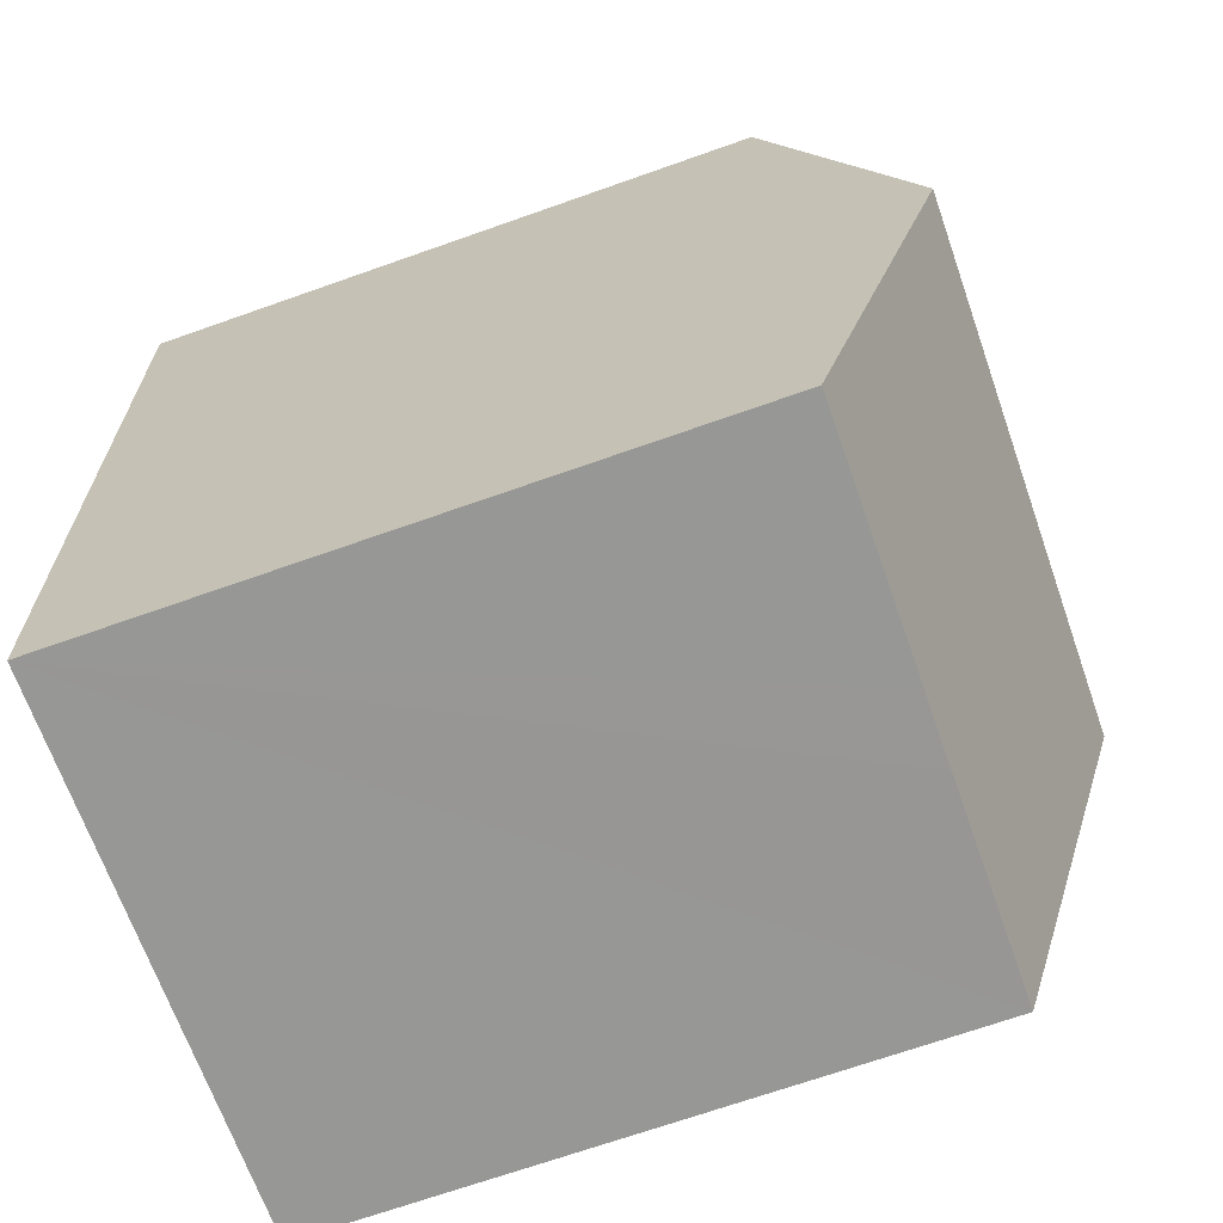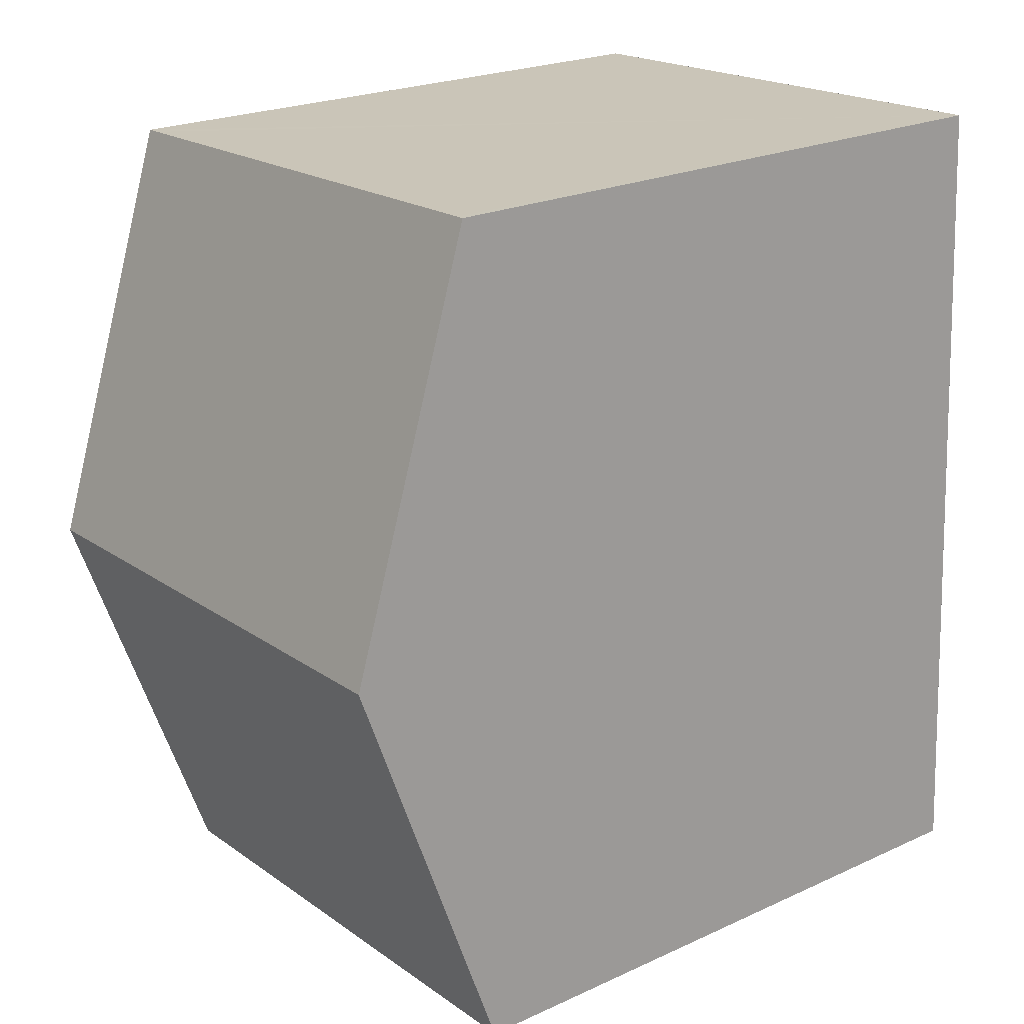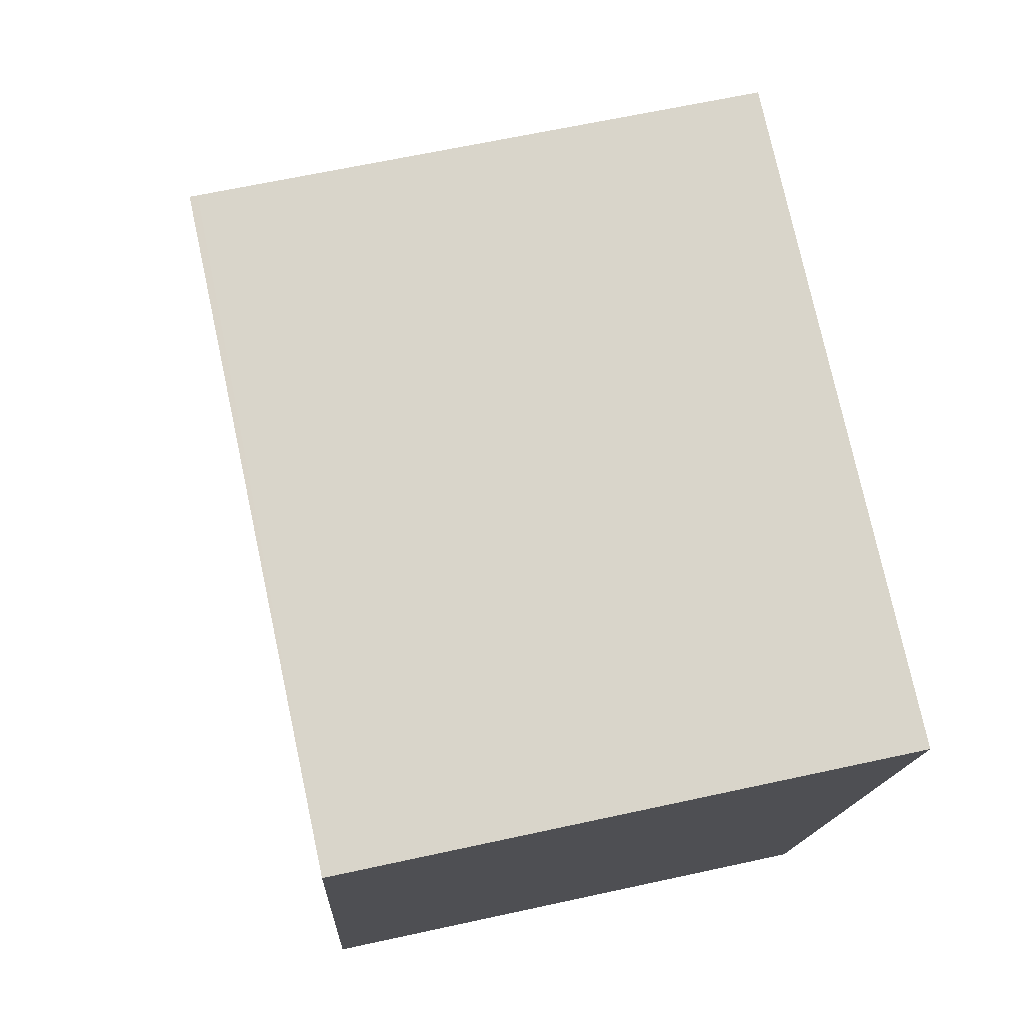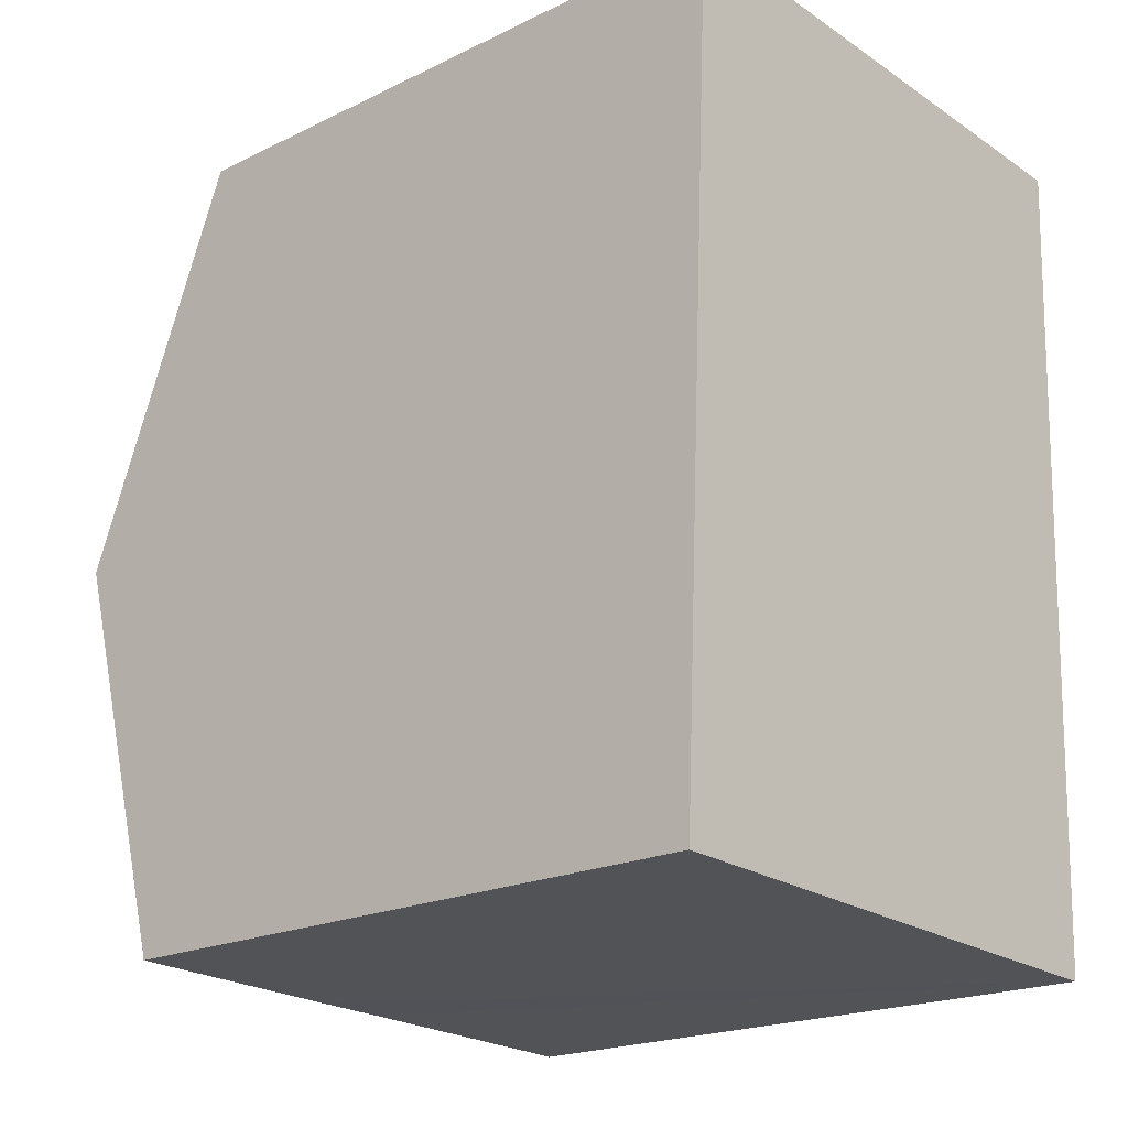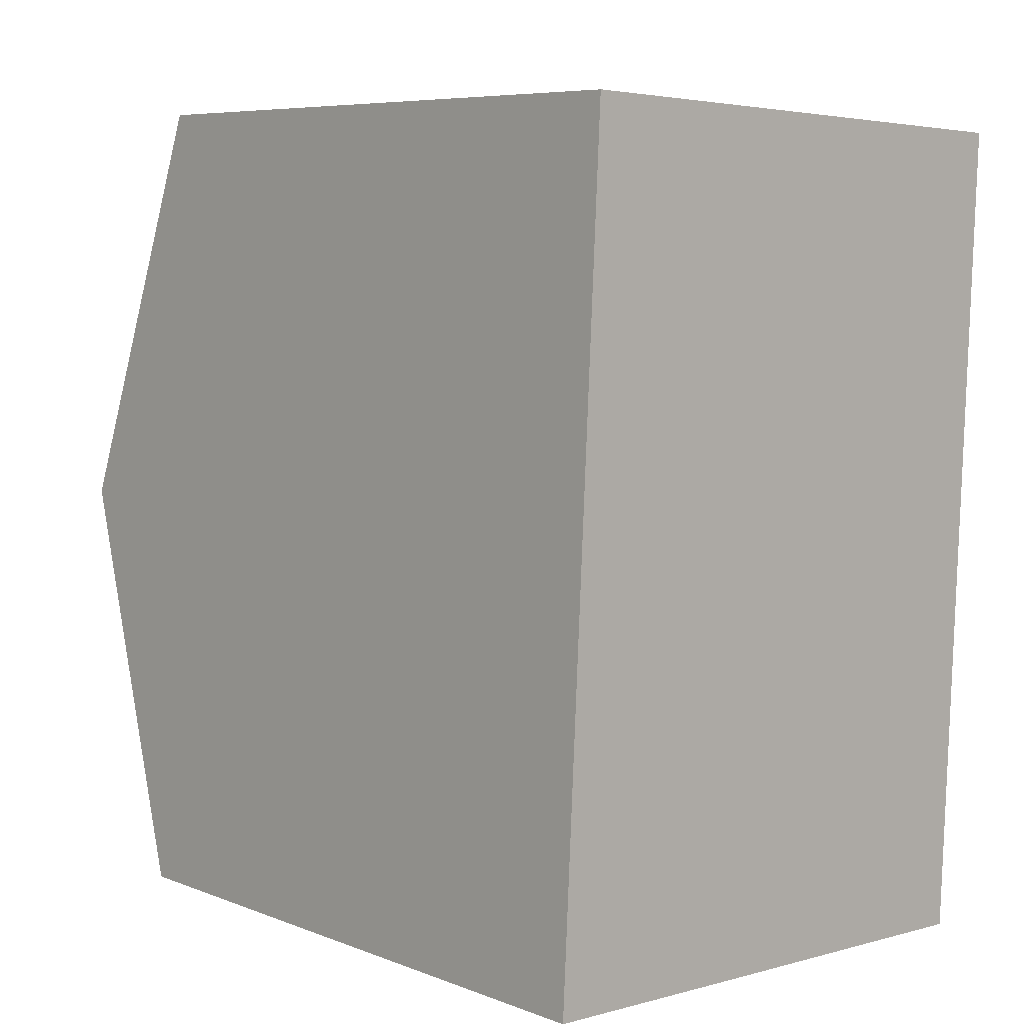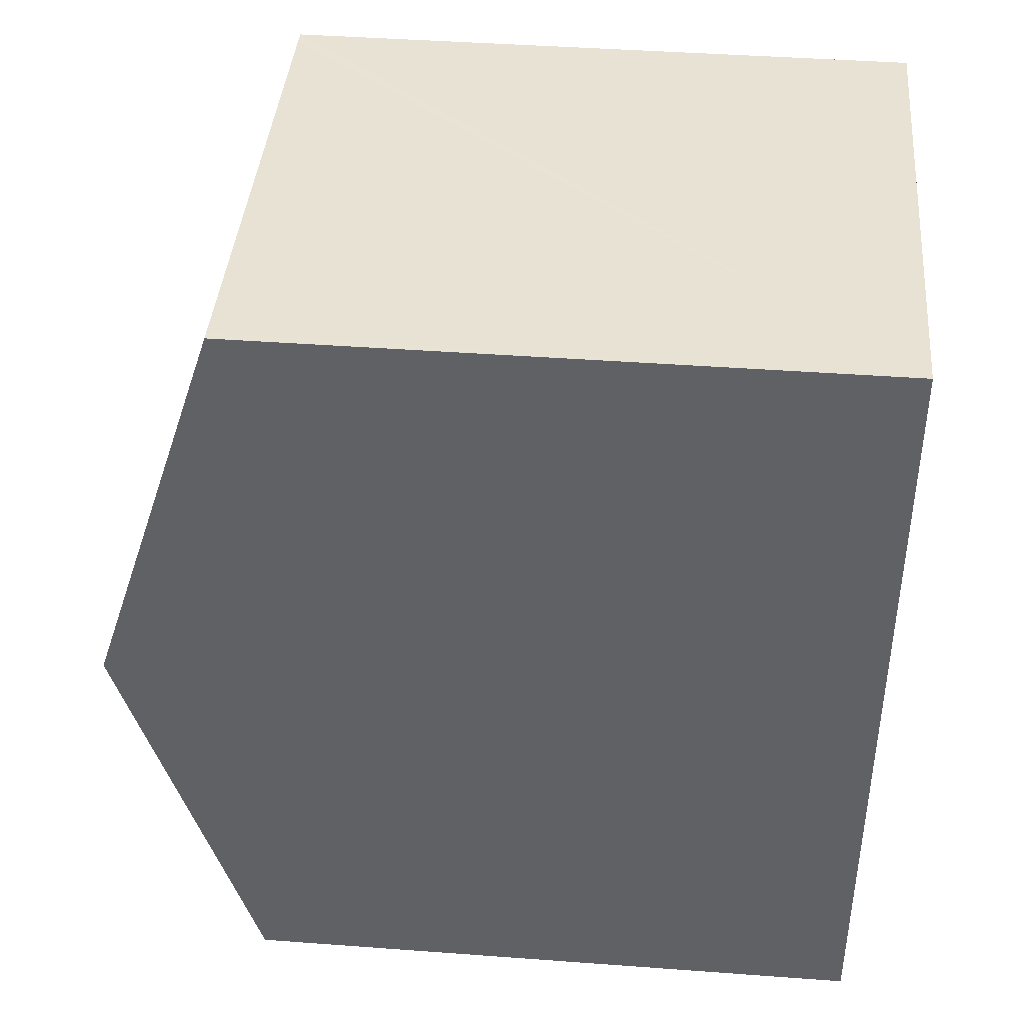
<metadata>
{"format":"obj","ext":"obj","renderer":"f3d","projection":"perspective","resolution":1024,"background":"white","views":[{"elev":-70.2,"azim":109.4,"up":"+Z"},{"elev":22.7,"azim":-128.1,"up":"+Z"},{"elev":75.7,"azim":-12.2,"up":"+Z"},{"elev":-20.0,"azim":-48.2,"up":"+Z"},{"elev":7.1,"azim":-42.4,"up":"+Z"},{"elev":43.2,"azim":-85.0,"up":"+Z"}]}
</metadata>
<code>
v  4.528 9.096 -0.183
v  8.074 11.04 5.561
v  7.824 9.095 -0.319
v  4.236 9.096 -0.171
v  3.188 9.094 -0.133
v  0 9.095 5.569e-16
v  0.298 11.04 5.878
v  0.597 9.094 11.76
v  0.704 9.094 11.76
v  8.117 9.097 11.44
v  8.324 9.097 11.44
v  7.824 1.953e-17 -0.319
v  3.188 8.144e-18 -0.133
v  0 0 0
v  4.528 1.121e-17 -0.183
v  4.236 1.047e-17 -0.171
v  0.597 -7.201e-16 11.76
v  0.298 -3.599e-16 5.878
v  8.324 -7.002e-16 11.44
v  0.704 -7.198e-16 11.76
v  8.117 -7.007e-16 11.44
v  8.074 -3.405e-16 5.561
g defaultobject
f 1 2 3
f 2 1 4
f 2 4 5
f 2 5 6
f 2 6 7
f 8 2 7
f 2 8 9
f 2 9 10
f 2 10 11
f 12 1 3
f 1 12 4
f 4 12 5
f 5 12 6
f 6 12 13
f 6 13 14
f 13 12 15
f 13 15 16
f 14 7 6
f 7 14 8
f 8 14 17
f 17 14 18
f 17 9 8
f 9 17 10
f 10 17 11
f 11 17 19
f 19 17 20
f 19 20 21
f 2 12 3
f 12 2 11
f 12 11 22
f 22 11 19
f 18 20 17
f 20 18 21
f 21 18 19
f 19 18 14
f 19 14 22
f 22 14 13
f 22 13 16
f 22 16 15
f 22 15 12

</code>
